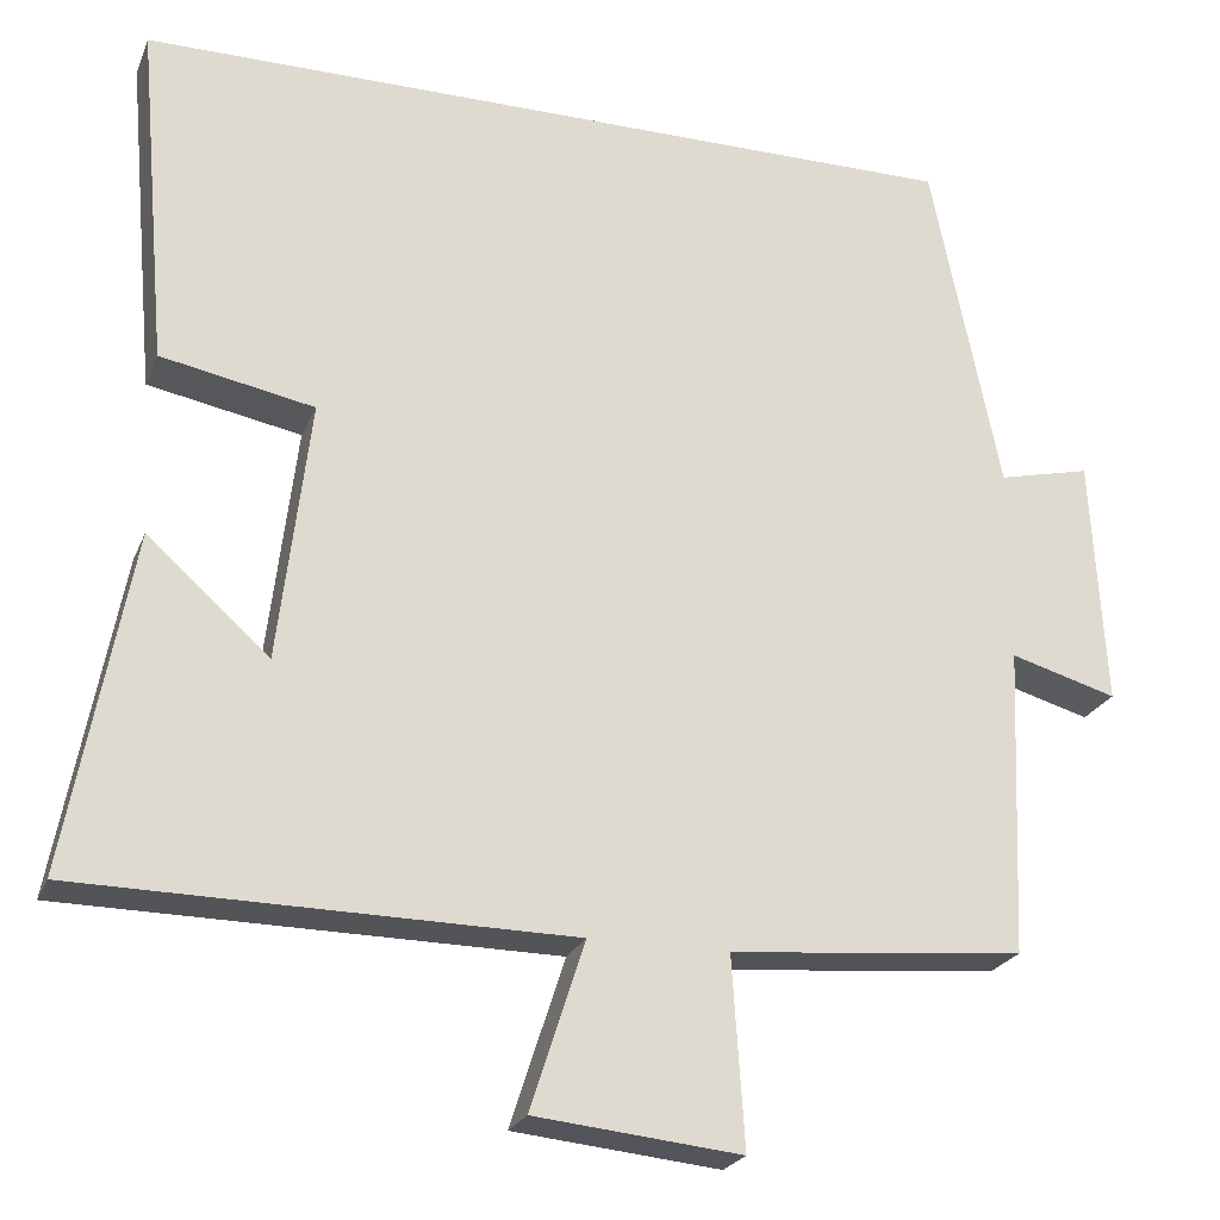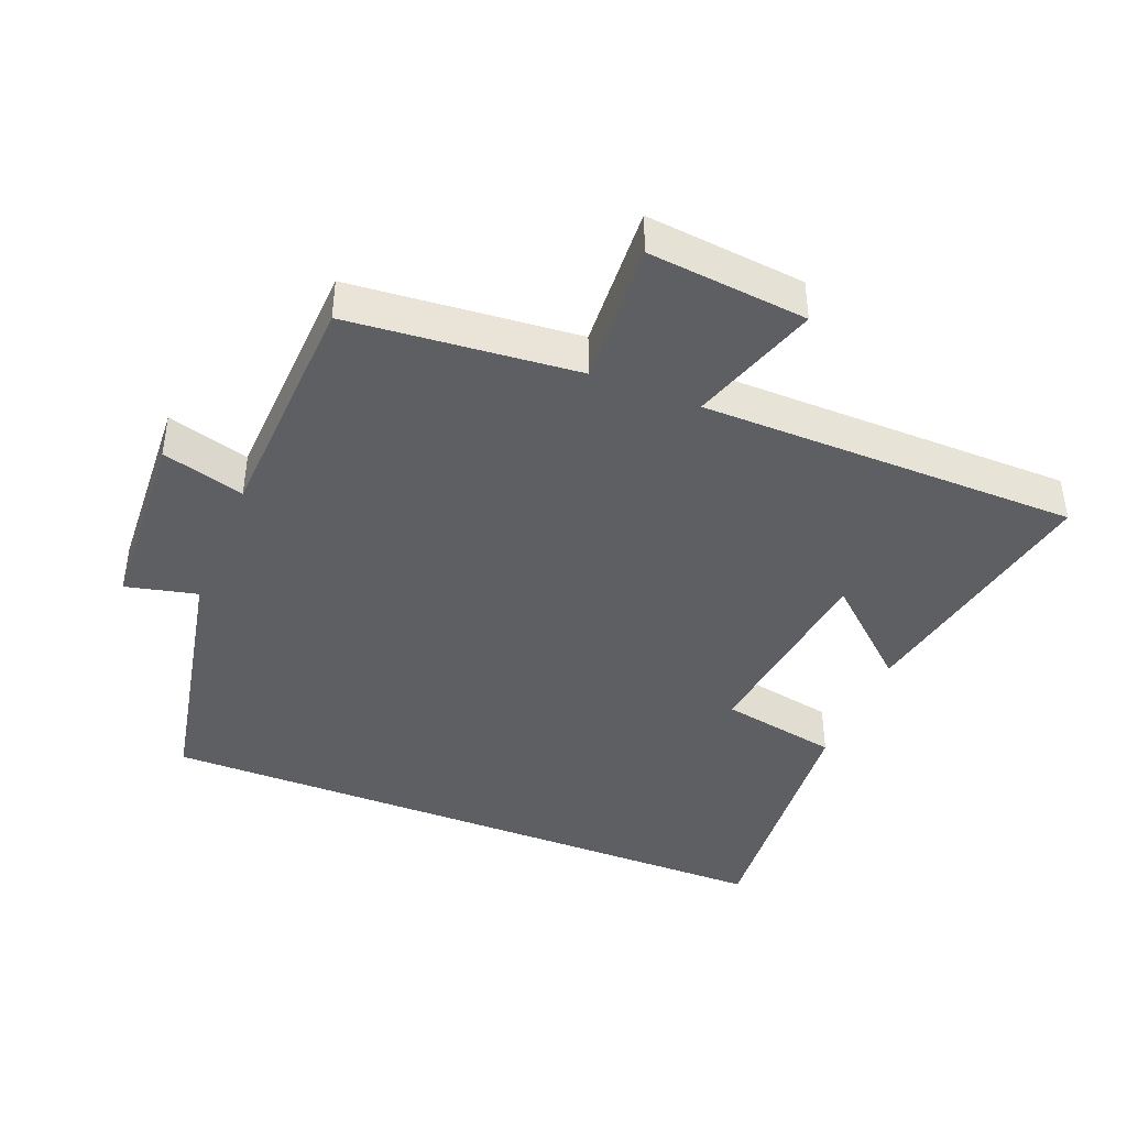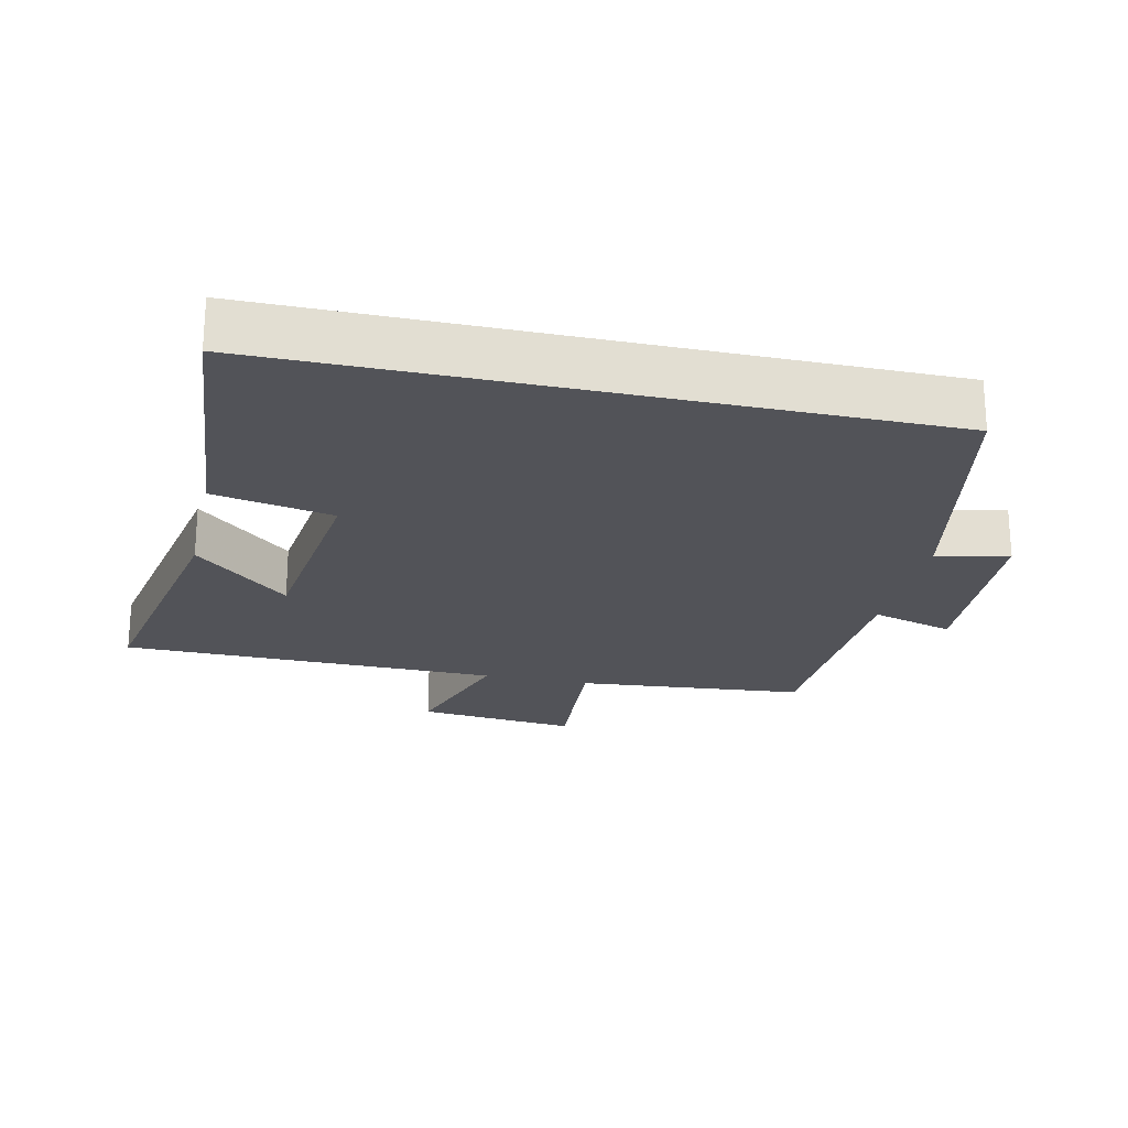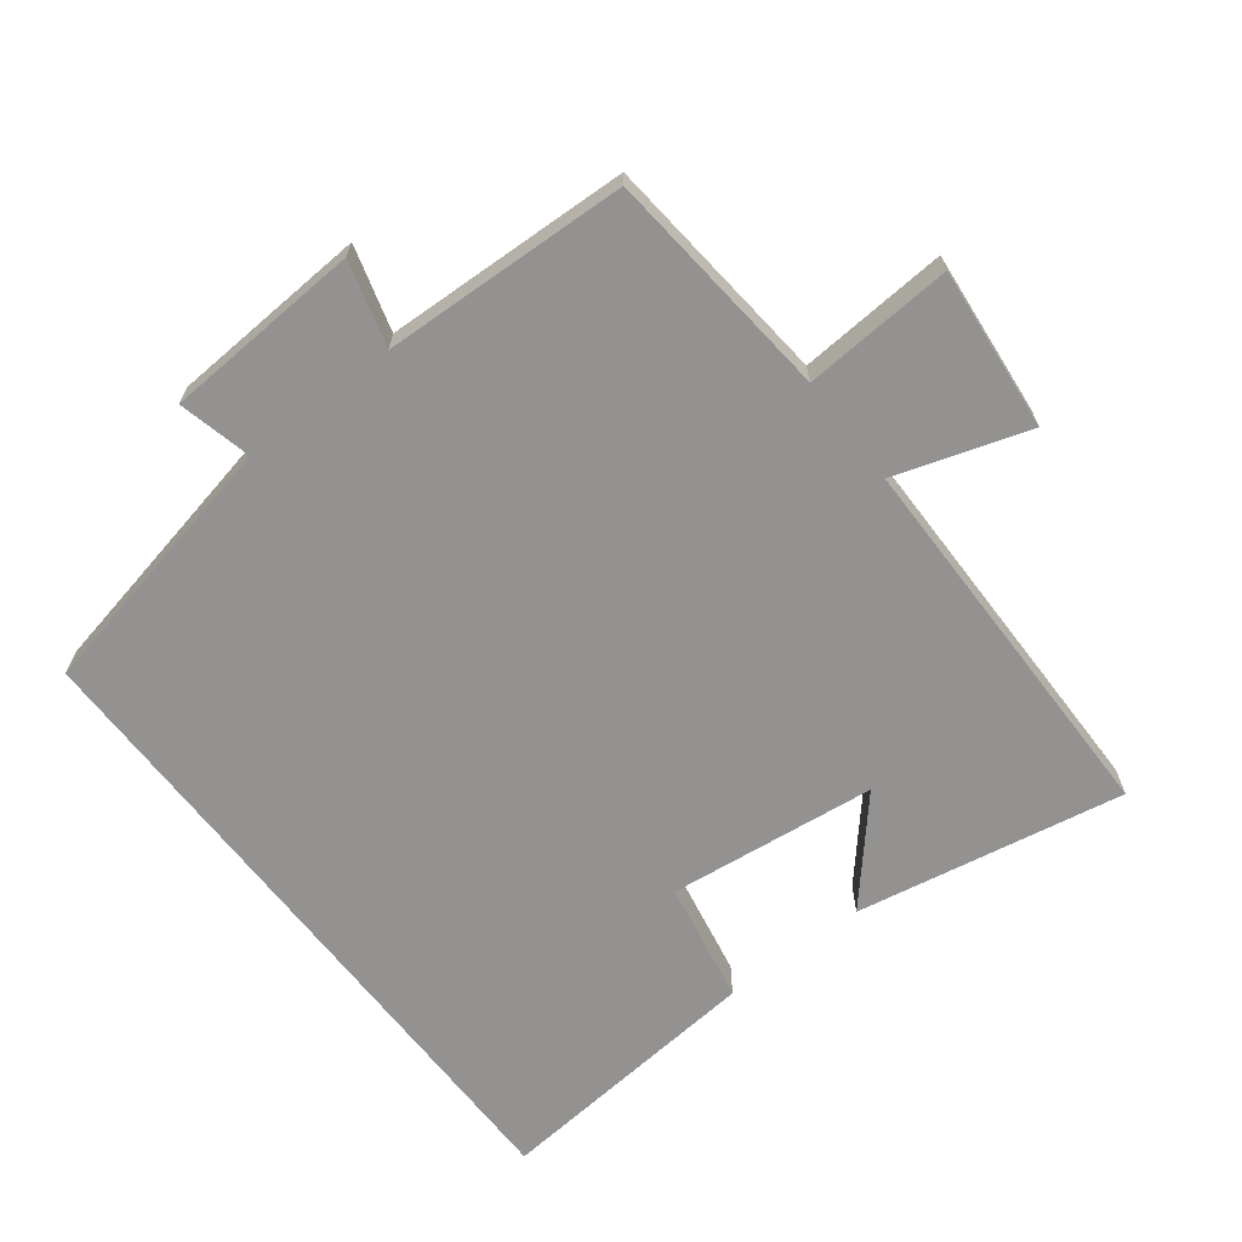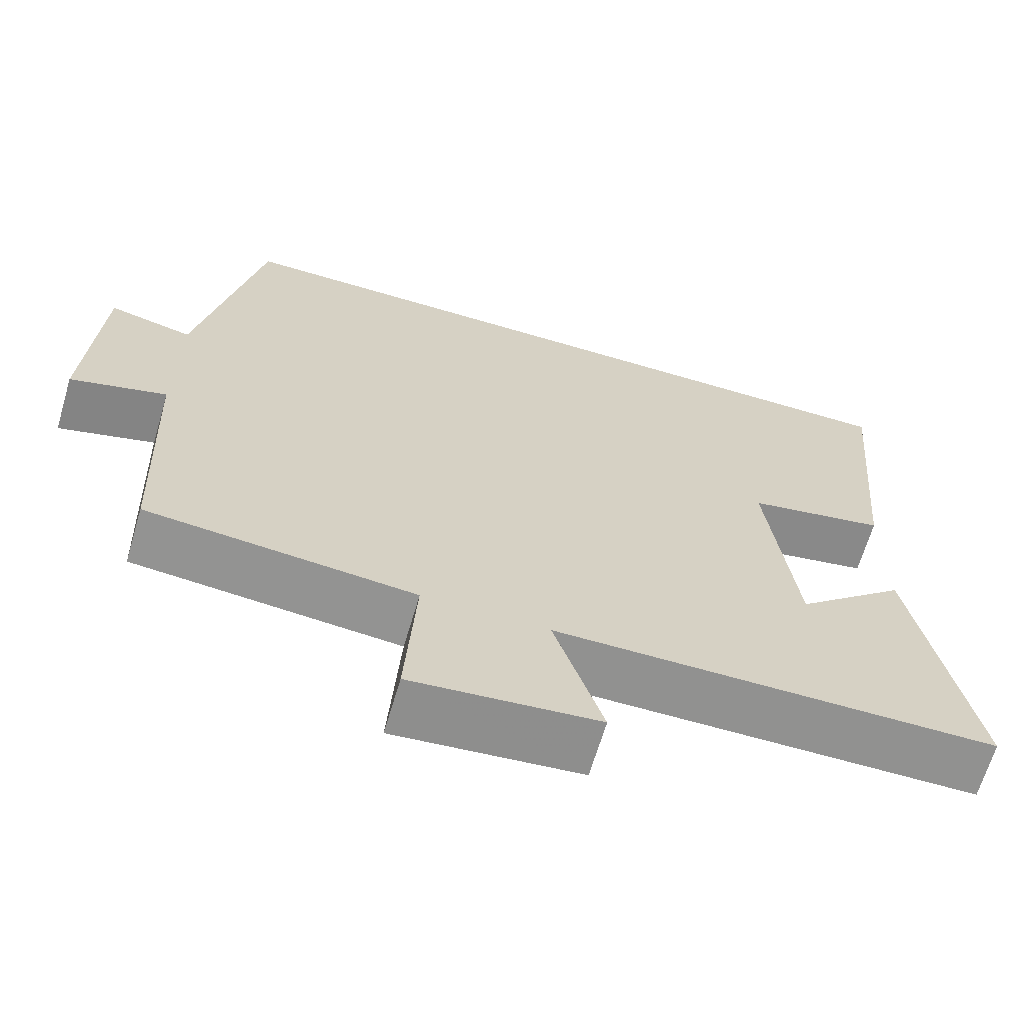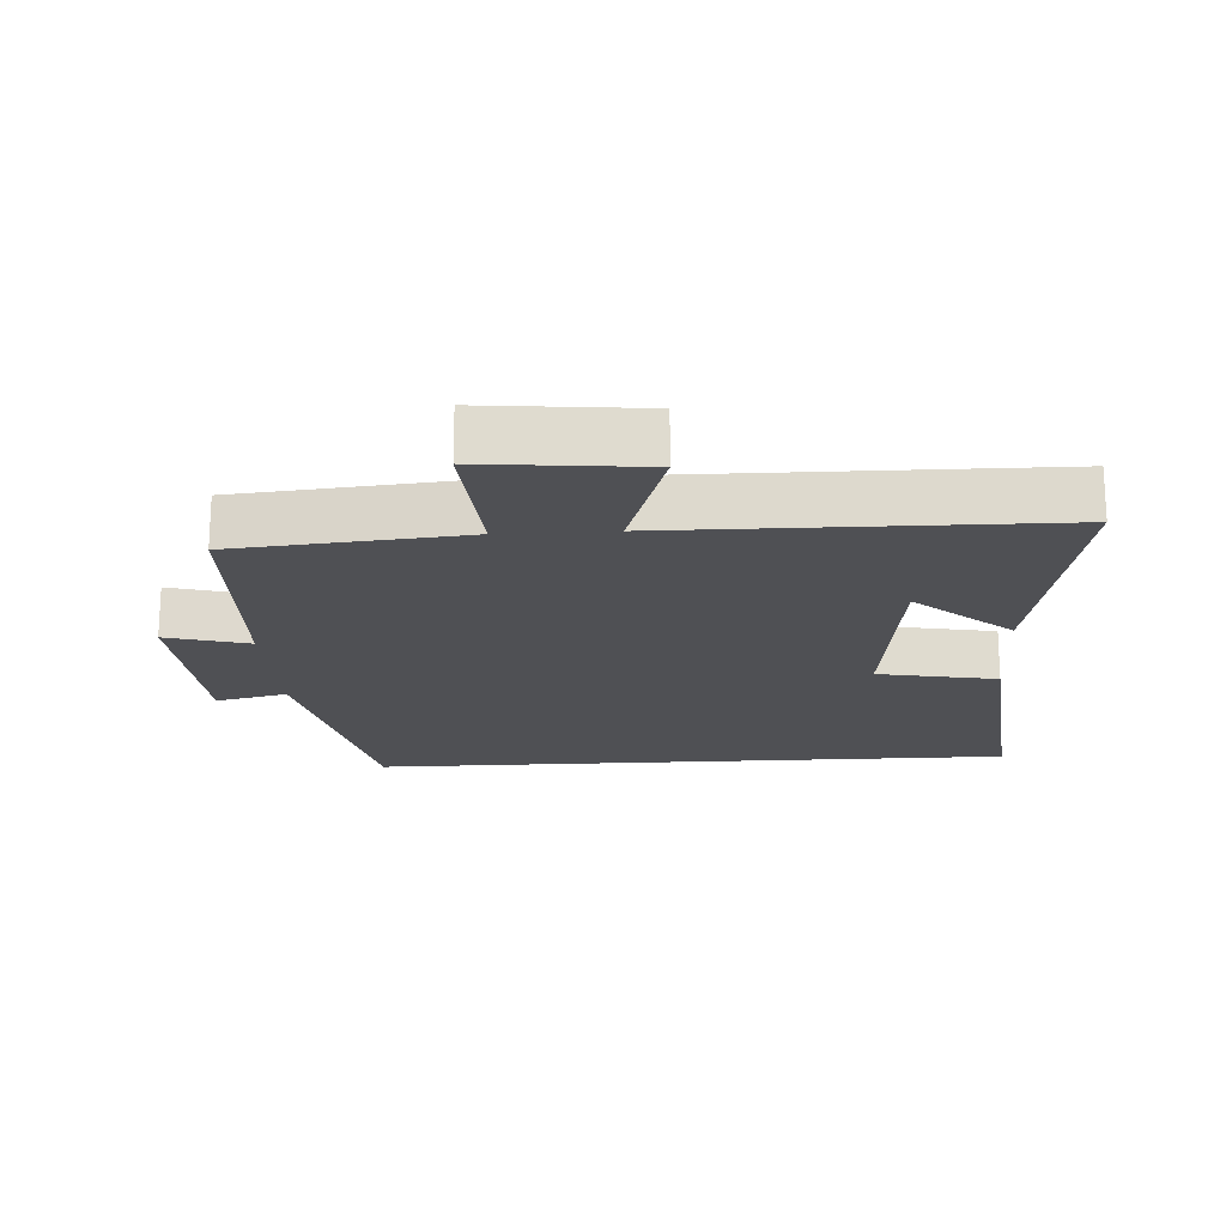
<metadata>
{"format":"obj","ext":"obj","renderer":"f3d","projection":"perspective","resolution":1024,"background":"white","views":[{"elev":-23.4,"azim":-18.4,"up":"+Z"},{"elev":-41.6,"azim":158.1,"up":"+Y"},{"elev":-22.7,"azim":-12.6,"up":"+Y"},{"elev":-66.5,"azim":127.8,"up":"+Y"},{"elev":-66.0,"azim":163.5,"up":"+Z"},{"elev":-19.1,"azim":-176.4,"up":"+Y"}]}
</metadata>
<code>
v -0.573 0.07 -0.494
v -0.5 0.07 -0.106
v -0.36 0.07 -0.23
v -0.324 0.07 0.07
v -0.5 0.07 0.104
v -0.535 0.07 0.5
v 0.421 0.07 0.5
v 0.5 0.07 0.112
v 0.606 0.07 0.137
v 0.622 0.07 -0.149
v 0.5 0.07 -0.114
v 0.485 0.07 -0.469
v 0.147 0.07 -0.5
v 0.161 0.07 -0.716
v -0.075 0.07 -0.692
v -0.013 0.07 -0.5
v -0.573 0 -0.494
v -0.5 0 -0.106
v -0.36 0 -0.23
v -0.324 0 0.07
v -0.5 0 0.104
v -0.535 0 0.5
v 0.421 0 0.5
v 0.5 0 0.112
v 0.606 0 0.137
v 0.622 0 -0.149
v 0.5 0 -0.114
v 0.485 0 -0.469
v 0.147 0 -0.5
v 0.161 0 -0.716
v -0.075 0 -0.692
v -0.013 0 -0.5
f 13 14 15 16
f 13 16 1
f 12 13 1
f 11 12 1
f 8 9 10 11
f 6 7 8
f 5 6 8
f 4 5 8
f 3 4 8 11
f 1 2 3
f 1 3 11
f 32 31 30 29
f 17 32 29
f 17 29 28
f 17 28 27
f 27 26 25 24
f 24 23 22
f 24 22 21
f 24 21 20
f 27 24 20 19
f 19 18 17
f 27 19 17
f 1 17 18 2
f 2 18 19 3
f 3 19 20 4
f 4 20 21 5
f 5 21 22 6
f 6 22 23 7
f 7 23 24 8
f 8 24 25 9
f 9 25 26 10
f 10 26 27 11
f 11 27 28 12
f 12 28 29 13
f 13 29 30 14
f 14 30 31 15
f 15 31 32 16
f 16 32 17 1

</code>
